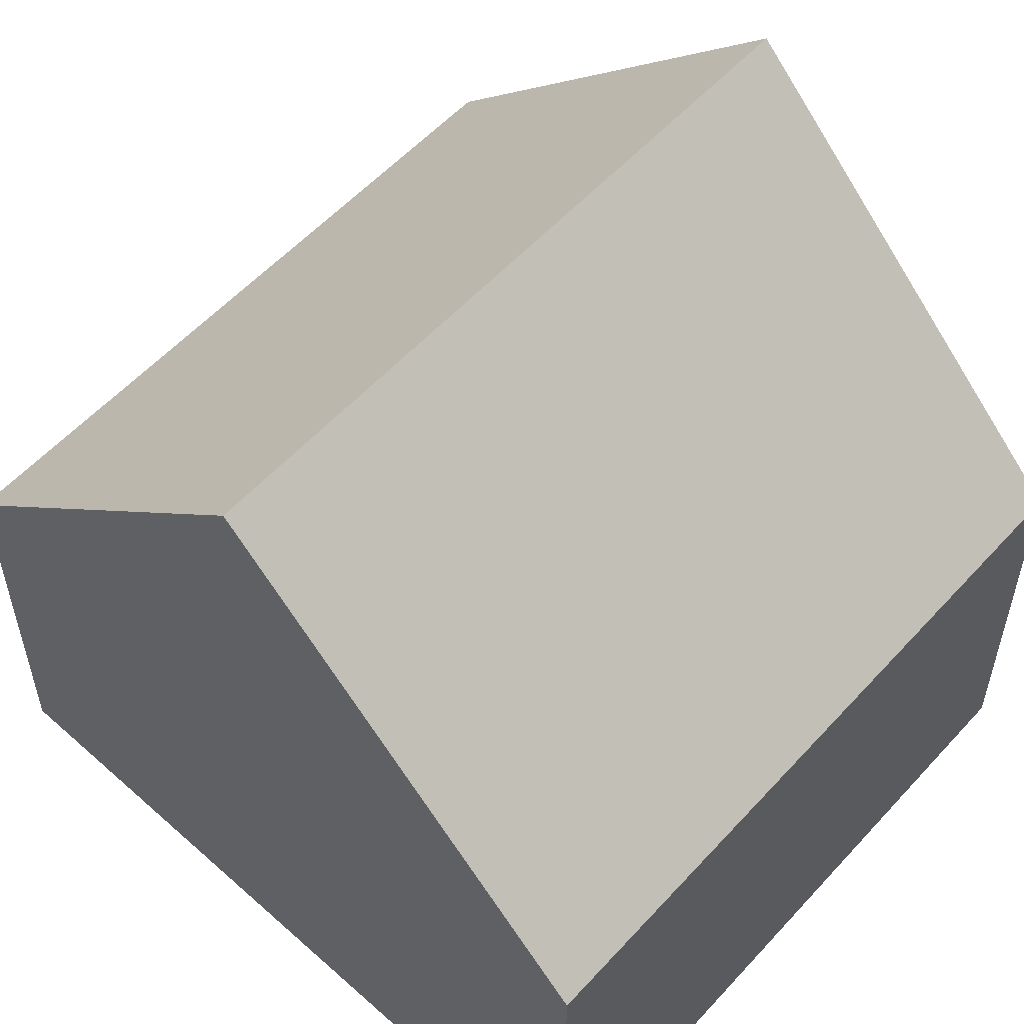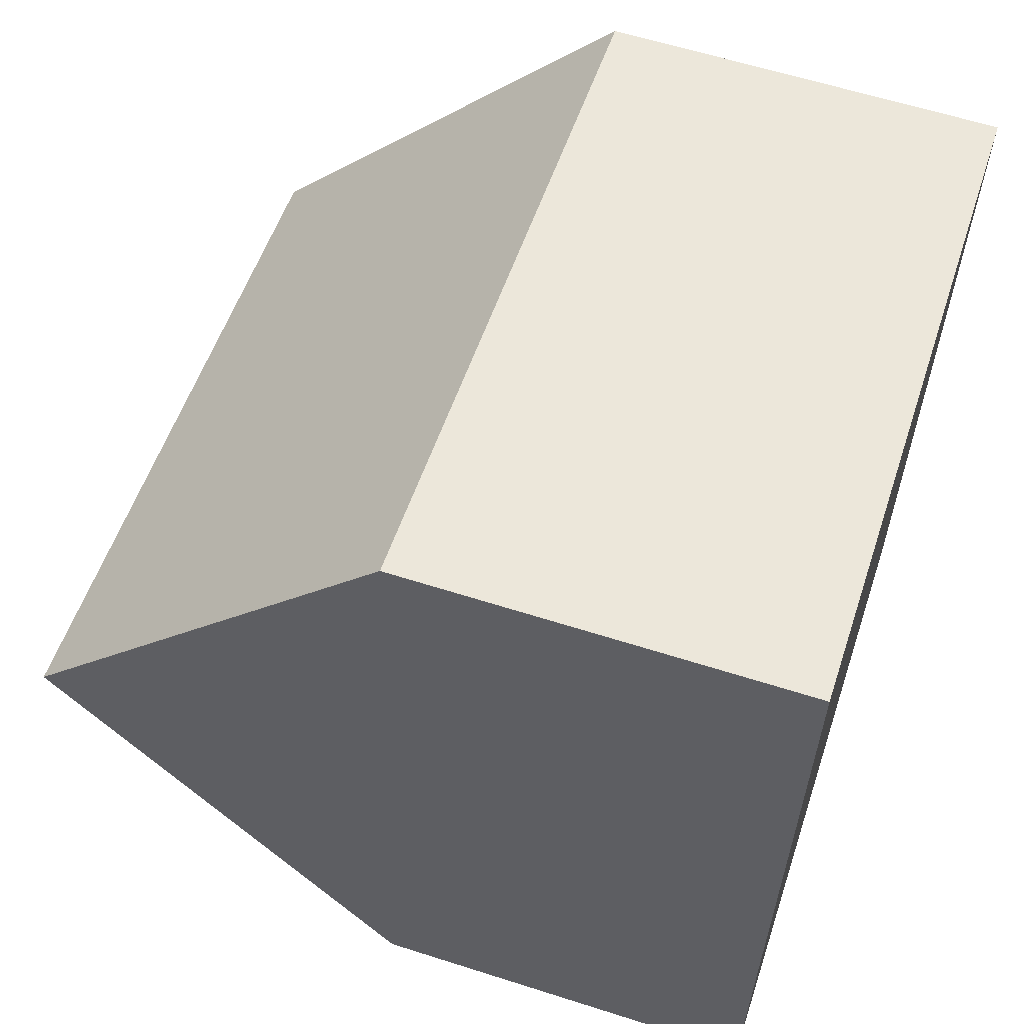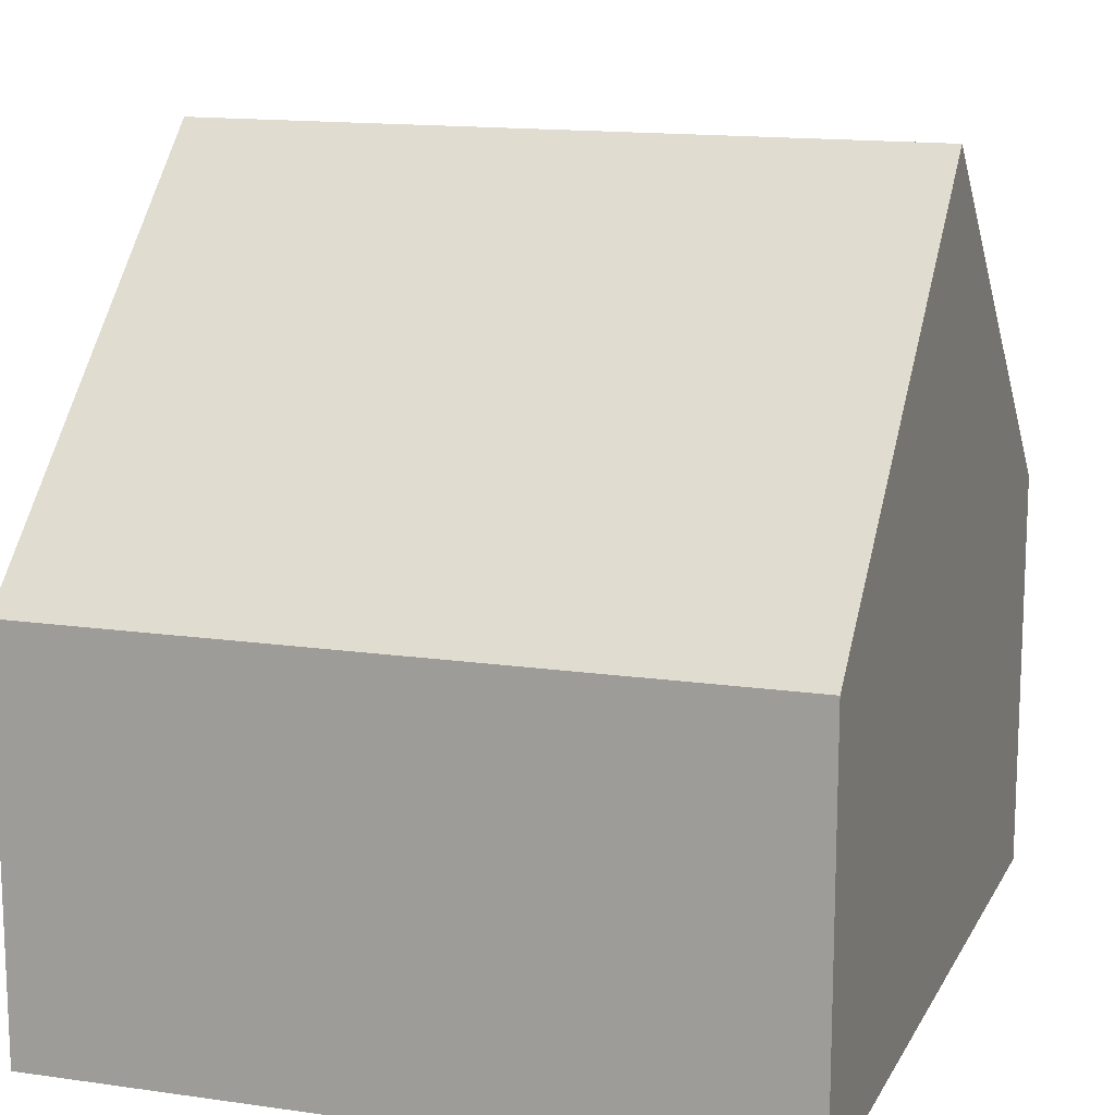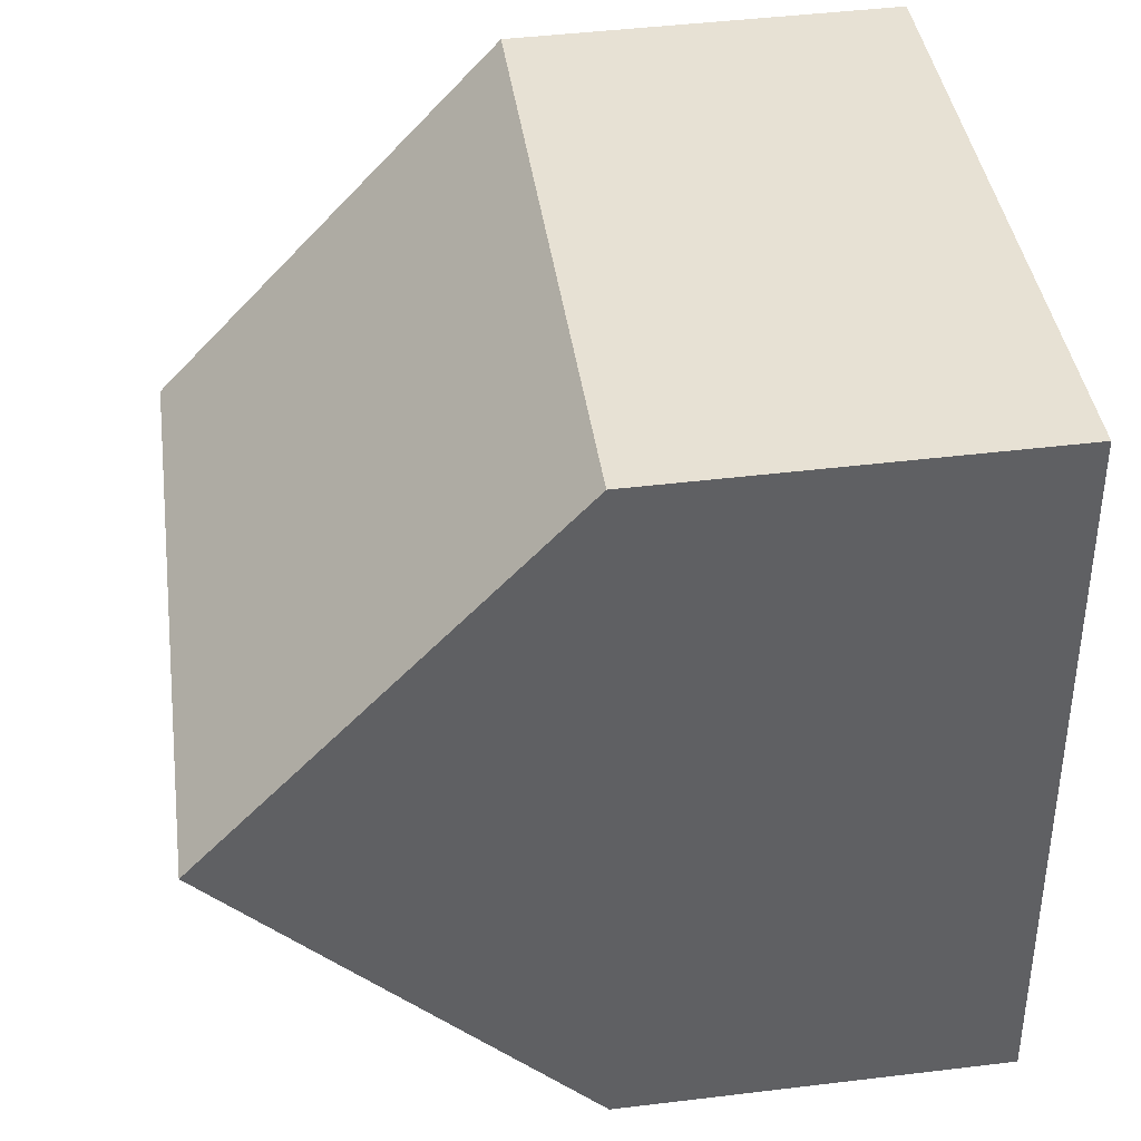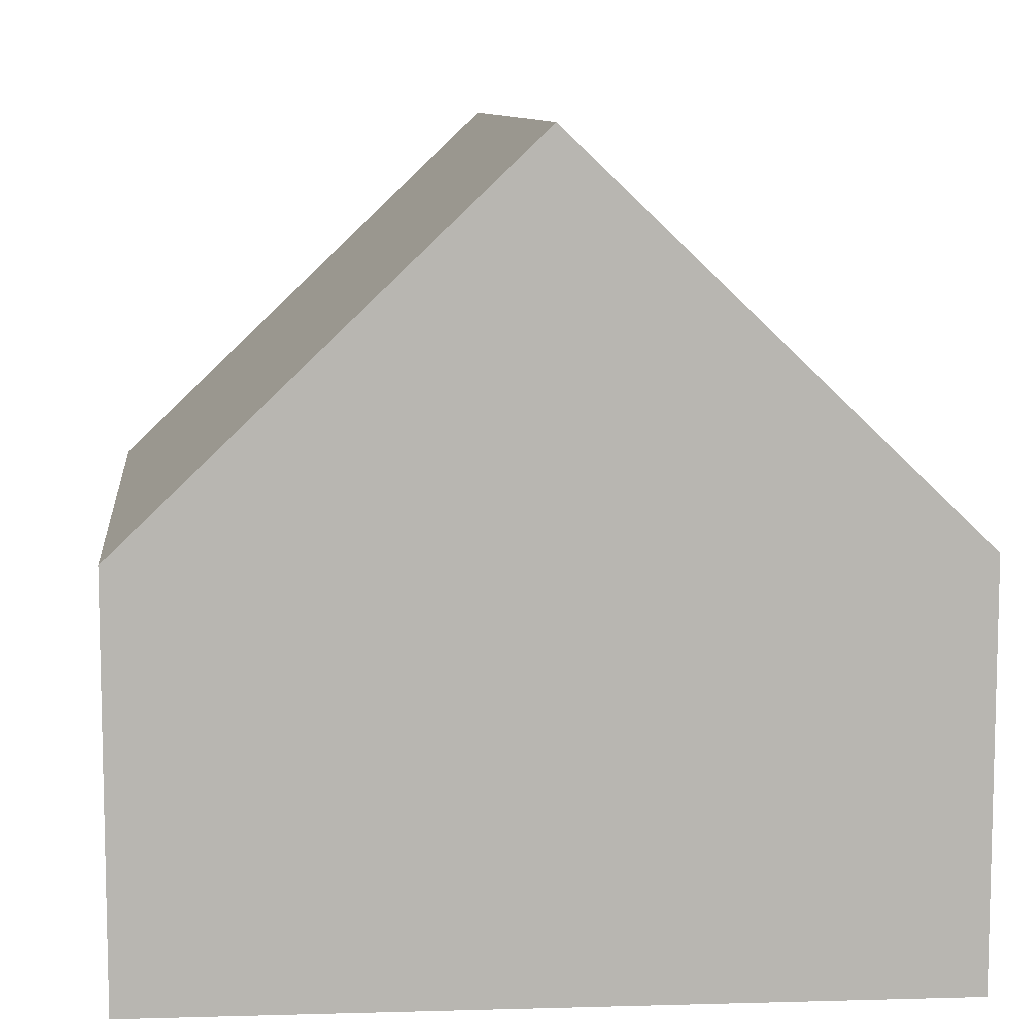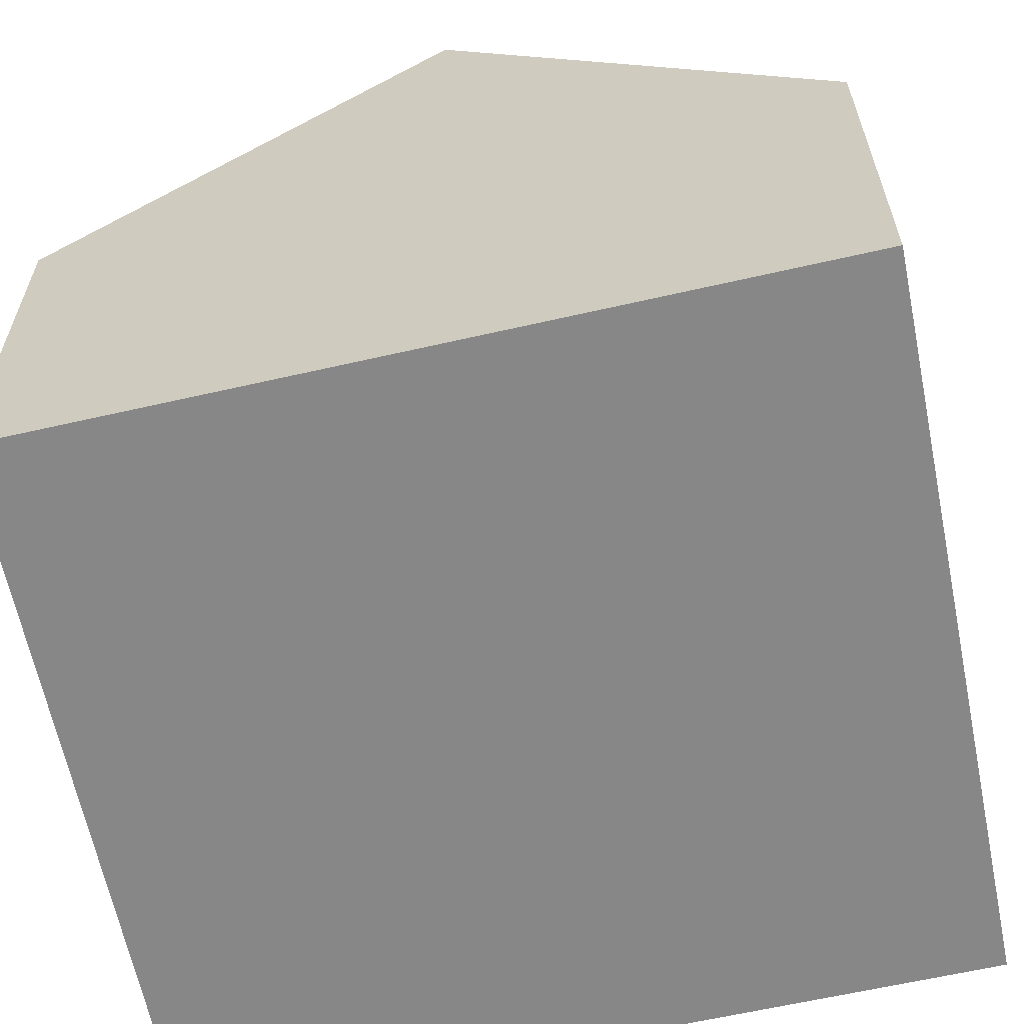
<metadata>
{"format":"obj","ext":"obj","renderer":"f3d","projection":"perspective","resolution":1024,"background":"white","views":[{"elev":55.7,"azim":-42.0,"up":"+Y"},{"elev":60.6,"azim":-71.9,"up":"+Z"},{"elev":14.5,"azim":-155.9,"up":"+Y"},{"elev":46.5,"azim":-97.8,"up":"+Z"},{"elev":9.0,"azim":90.6,"up":"+Y"},{"elev":-62.6,"azim":108.0,"up":"+Y"}]}
</metadata>
<code>
v  0 5.704 3.493e-16
v  10.52 10.97 4.326
v  10.04 5.704 -1.165
v  0.473 10.97 5.491
v  10.99 5.698 9.824
v  0.946 5.71 10.98
v  10.04 7.134e-17 -1.165
v  0 0 0
v  0.473 -3.362e-16 5.491
v  0.946 -6.721e-16 10.98
v  10.99 -6.015e-16 9.824
v  10.52 -2.649e-16 4.326
g defaultobject
f 1 2 3
f 2 1 4
f 5 4 6
f 4 5 2
f 7 1 3
f 1 7 8
f 8 4 1
f 4 8 6
f 6 8 9
f 6 9 10
f 10 5 6
f 5 10 11
f 5 3 2
f 3 5 7
f 7 5 12
f 12 5 11
f 9 11 10
f 11 9 8
f 11 8 12
f 12 8 7

</code>
